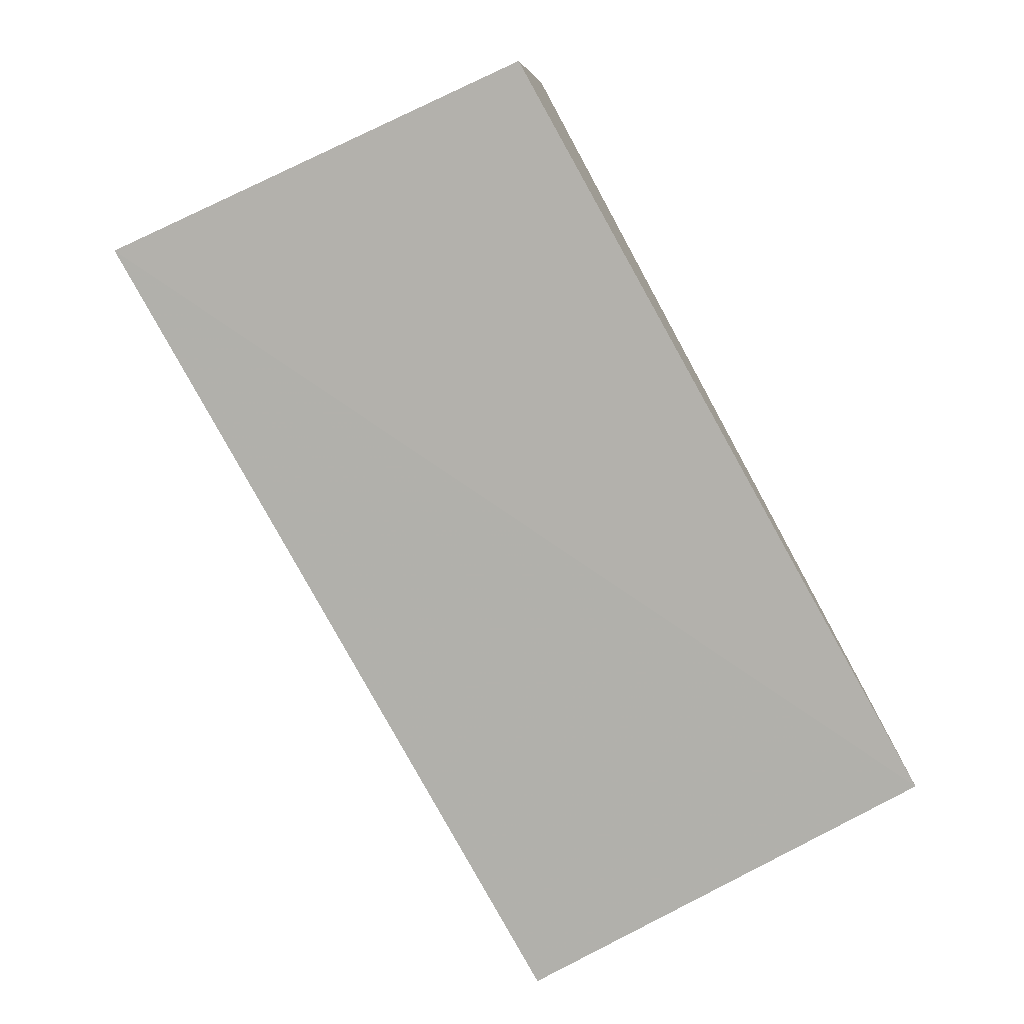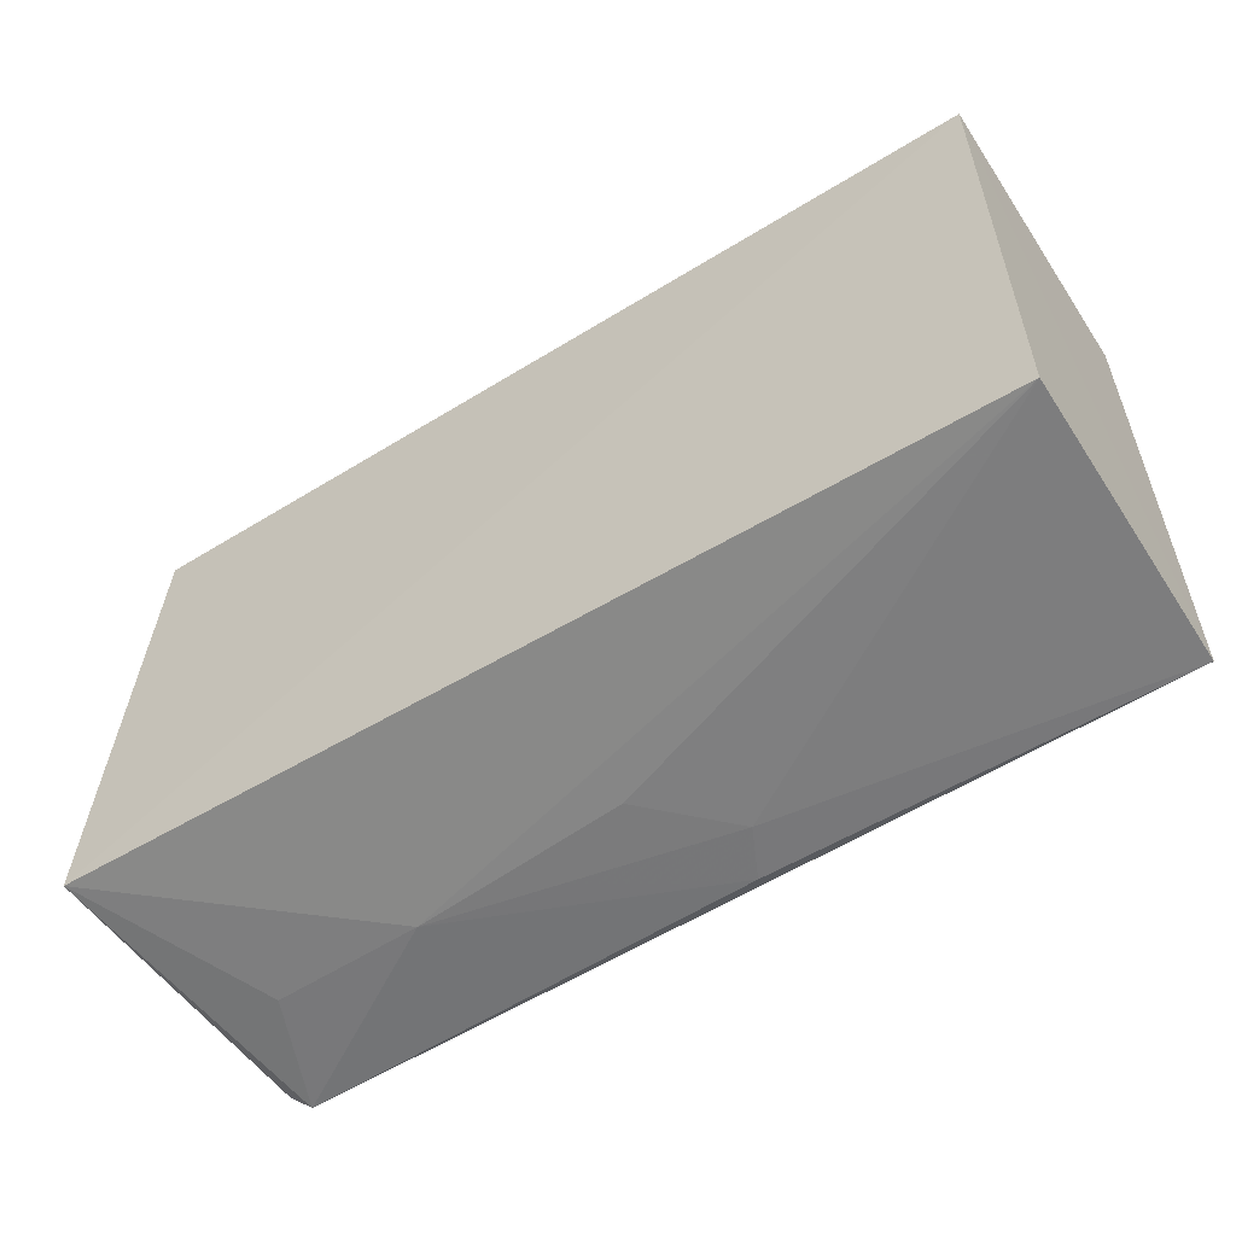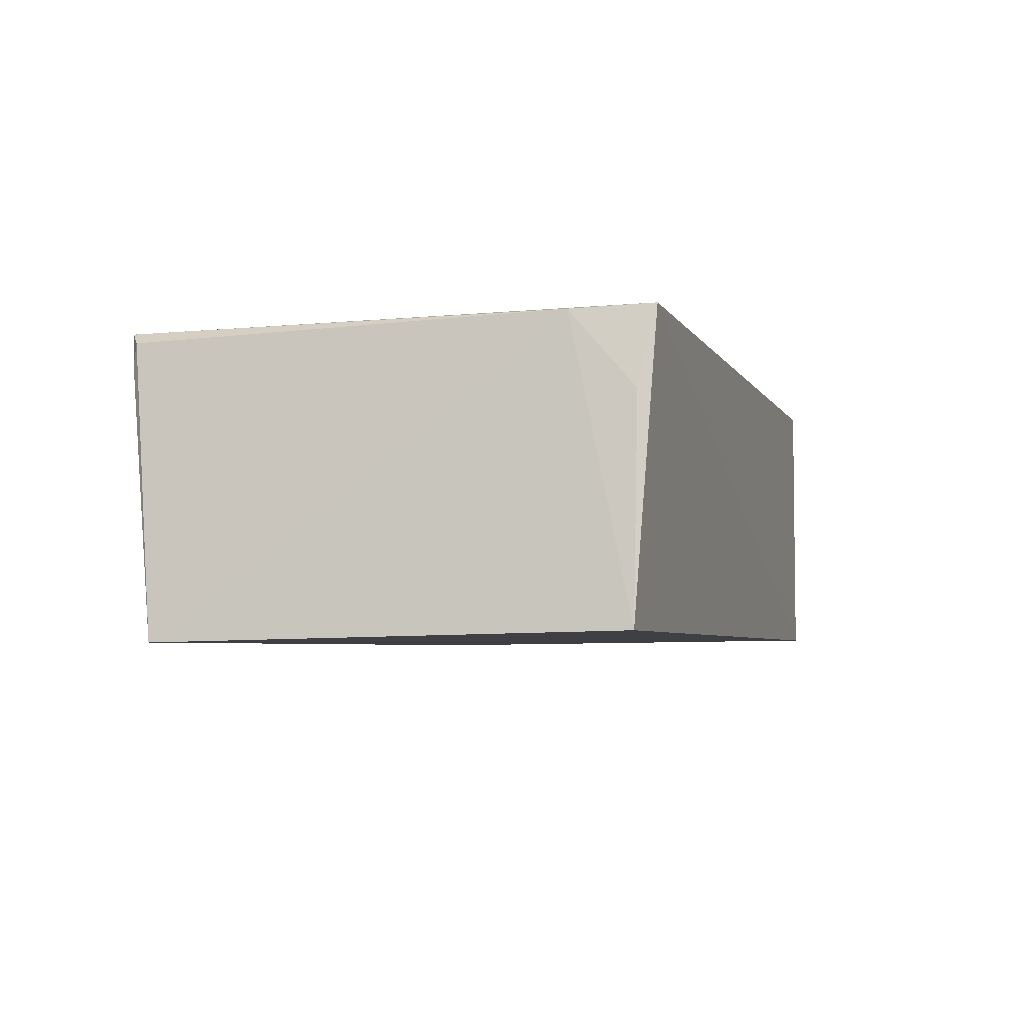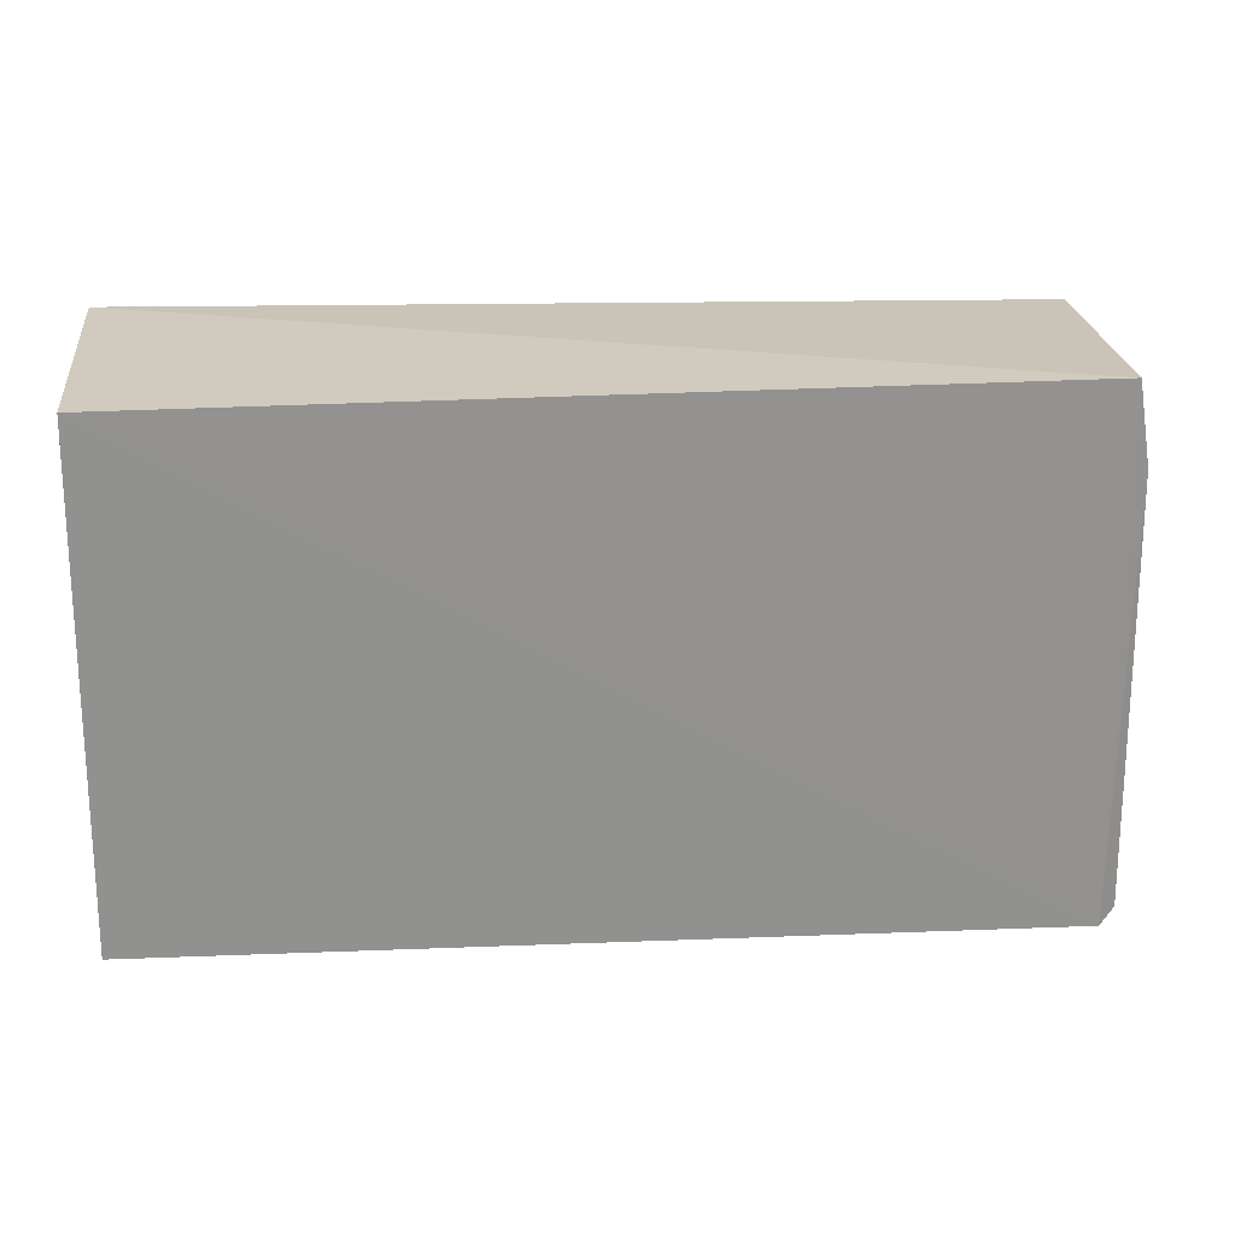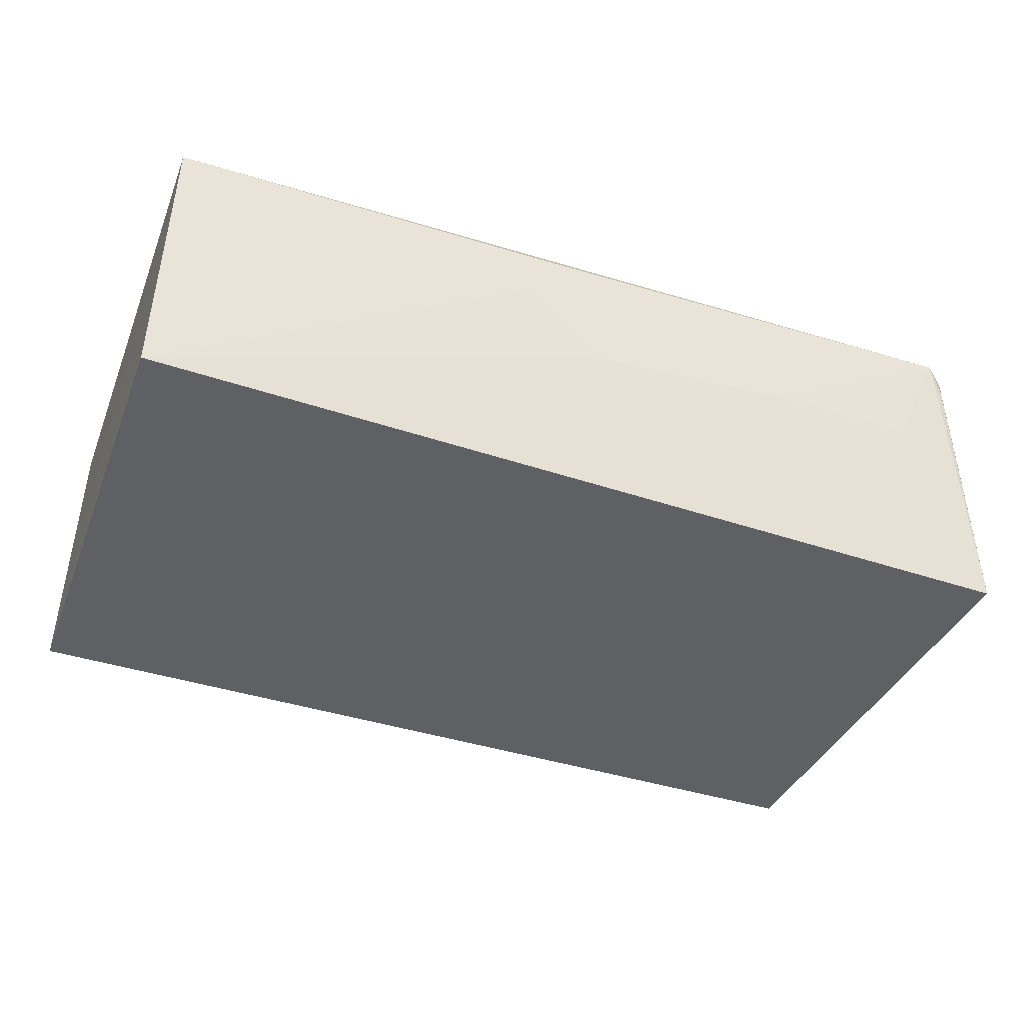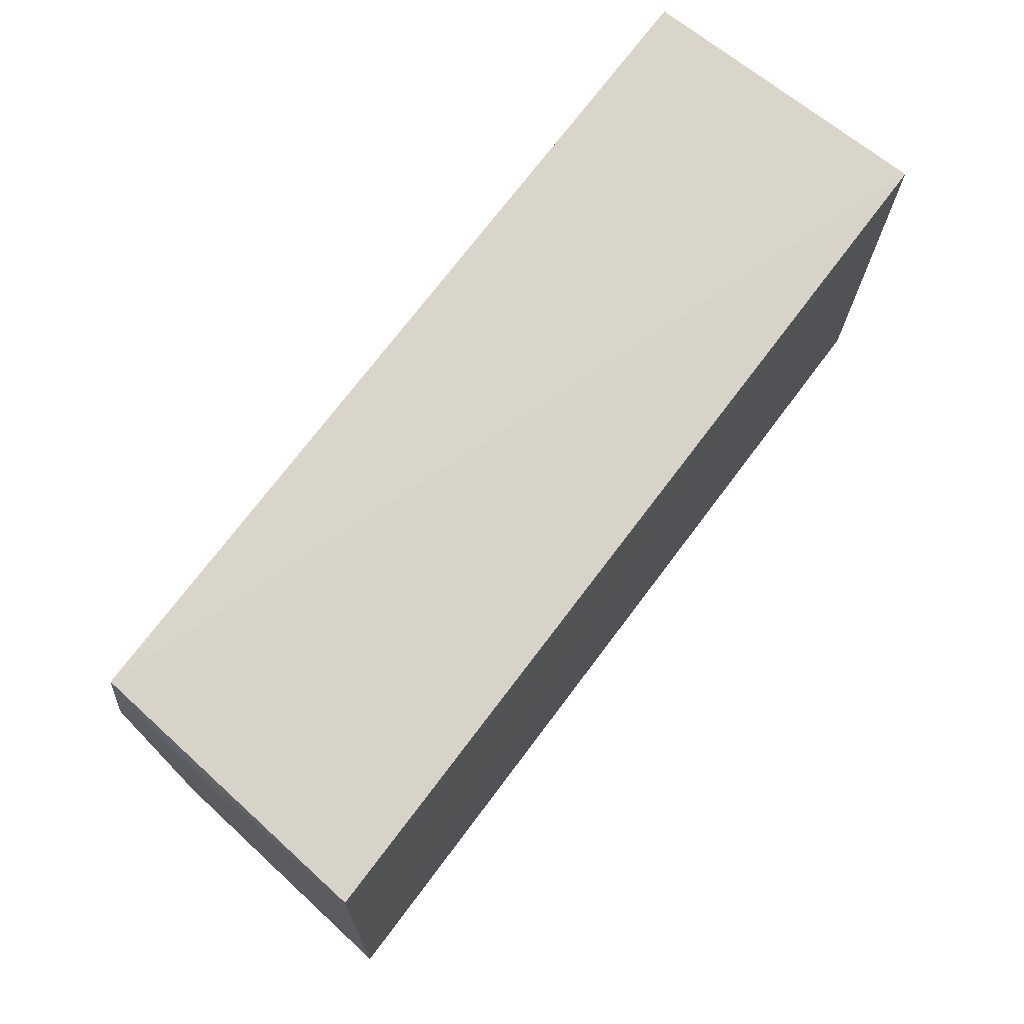
<metadata>
{"format":"obj","ext":"obj","renderer":"f3d","projection":"perspective","resolution":1024,"background":"white","views":[{"elev":-78.5,"azim":-62.1,"up":"+Y"},{"elev":-53.7,"azim":32.9,"up":"+Z"},{"elev":-4.7,"azim":-73.8,"up":"+Y"},{"elev":23.4,"azim":173.2,"up":"+Z"},{"elev":-43.6,"azim":158.5,"up":"+Y"},{"elev":74.4,"azim":-52.5,"up":"+Z"}]}
</metadata>
<code>
v -0.0004115 -0.02109 0.02431
v -0.0004115 -0.03407 0.02431
v -4.973e-05 -0.02149 0.002533
v -0.03881 -0.02141 0.001315
v -0.03844 -0.02119 0.02407
v -8.805e-05 -0.03428 0.003496
v -0.04068 -0.03459 0.003194
v -0.01696 -0.02424 0.001742
v -0.03957 -0.02195 0.001847
v -0.03952 -0.03418 0.02328
v -0.01802 -0.02208 0.001596
v -0.02987 -0.02682 0.001673
v -0.03907 -0.02137 0.02054
v -0.03937 -0.02286 0.001626
v -0.03664 -0.02648 0.001808
v -0.02035 -0.02754 0.001953
v -0.03895 -0.02466 0.02335
f 1 2 3
f 1 3 4
f 5 2 1
f 5 1 4
f 6 3 2
f 7 6 2
f 8 3 6
f 10 7 2
f 10 2 5
f 11 4 3
f 11 3 8
f 12 11 8
f 12 4 11
f 12 6 7
f 13 9 7
f 13 5 4
f 13 4 9
f 13 7 10
f 14 9 4
f 14 4 7
f 14 7 9
f 15 12 7
f 15 7 4
f 15 4 12
f 16 12 8
f 16 8 6
f 16 6 12
f 17 13 10
f 17 10 5
f 17 5 13

</code>
